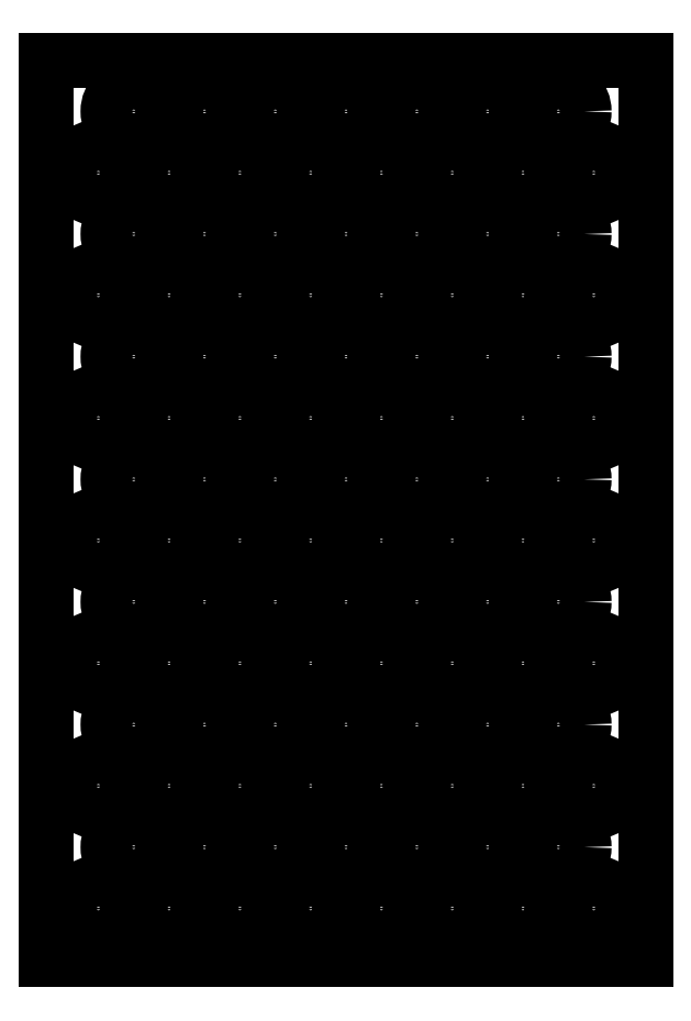
<metadata>
{"format":"dxf","ext":"dxf","renderer":"ezdxf+matplotlib","layout":"modelspace","background":"white","min_lineweight":24,"dpi":150}
</metadata>
<code>
0
SECTION
2
ENTITIES
0
LINE
8
0
10
0
20
0
11
2
21
0
0
LINE
8
0
10
2
20
0
11
2
21
3
0
LINE
8
0
10
2
20
3
11
0
21
3
0
LINE
8
0
10
0
20
3
11
0
21
0
0
CIRCLE
8
0
10
0.1732
20
0.1703
40
0.08594
0
CIRCLE
8
0
10
0.4094
20
0.1703
40
0.08594
0
CIRCLE
8
0
10
0.6457
20
0.1703
40
0.08594
0
CIRCLE
8
0
10
0.8819
20
0.1703
40
0.08594
0
CIRCLE
8
0
10
1.118
20
0.1703
40
0.08594
0
CIRCLE
8
0
10
1.354
20
0.1703
40
0.08594
0
CIRCLE
8
0
10
1.591
20
0.1703
40
0.08594
0
CIRCLE
8
0
10
1.827
20
0.1703
40
0.08594
0
CIRCLE
8
0
10
0.2913
20
0.3749
40
0.08594
0
CIRCLE
8
0
10
0.5276
20
0.3749
40
0.08594
0
CIRCLE
8
0
10
0.7638
20
0.3749
40
0.08594
0
CIRCLE
8
0
10
1
20
0.3749
40
0.08594
0
CIRCLE
8
0
10
1.236
20
0.3749
40
0.08594
0
CIRCLE
8
0
10
1.472
20
0.3749
40
0.08594
0
CIRCLE
8
0
10
1.709
20
0.3749
40
0.08594
0
CIRCLE
8
0
10
0.1732
20
0.5794
40
0.08594
0
CIRCLE
8
0
10
0.4094
20
0.5794
40
0.08594
0
CIRCLE
8
0
10
0.6457
20
0.5794
40
0.08594
0
CIRCLE
8
0
10
0.8819
20
0.5794
40
0.08594
0
CIRCLE
8
0
10
1.118
20
0.5794
40
0.08594
0
CIRCLE
8
0
10
1.354
20
0.5794
40
0.08594
0
CIRCLE
8
0
10
1.591
20
0.5794
40
0.08594
0
CIRCLE
8
0
10
1.827
20
0.5794
40
0.08594
0
CIRCLE
8
0
10
0.2913
20
0.784
40
0.08594
0
CIRCLE
8
0
10
0.5276
20
0.784
40
0.08594
0
CIRCLE
8
0
10
0.7638
20
0.784
40
0.08594
0
CIRCLE
8
0
10
1
20
0.784
40
0.08594
0
CIRCLE
8
0
10
1.236
20
0.784
40
0.08594
0
CIRCLE
8
0
10
1.472
20
0.784
40
0.08594
0
CIRCLE
8
0
10
1.709
20
0.784
40
0.08594
0
CIRCLE
8
0
10
0.1732
20
0.9886
40
0.08594
0
CIRCLE
8
0
10
0.4094
20
0.9886
40
0.08594
0
CIRCLE
8
0
10
0.6457
20
0.9886
40
0.08594
0
CIRCLE
8
0
10
0.8819
20
0.9886
40
0.08594
0
CIRCLE
8
0
10
1.118
20
0.9886
40
0.08594
0
CIRCLE
8
0
10
1.354
20
0.9886
40
0.08594
0
CIRCLE
8
0
10
1.591
20
0.9886
40
0.08594
0
CIRCLE
8
0
10
1.827
20
0.9886
40
0.08594
0
CIRCLE
8
0
10
0.2913
20
1.193
40
0.08594
0
CIRCLE
8
0
10
0.5276
20
1.193
40
0.08594
0
CIRCLE
8
0
10
0.7638
20
1.193
40
0.08594
0
CIRCLE
8
0
10
1
20
1.193
40
0.08594
0
CIRCLE
8
0
10
1.236
20
1.193
40
0.08594
0
CIRCLE
8
0
10
1.472
20
1.193
40
0.08594
0
CIRCLE
8
0
10
1.709
20
1.193
40
0.08594
0
CIRCLE
8
0
10
0.1732
20
1.398
40
0.08594
0
CIRCLE
8
0
10
0.4094
20
1.398
40
0.08594
0
CIRCLE
8
0
10
0.6457
20
1.398
40
0.08594
0
CIRCLE
8
0
10
0.8819
20
1.398
40
0.08594
0
CIRCLE
8
0
10
1.118
20
1.398
40
0.08594
0
CIRCLE
8
0
10
1.354
20
1.398
40
0.08594
0
CIRCLE
8
0
10
1.591
20
1.398
40
0.08594
0
CIRCLE
8
0
10
1.827
20
1.398
40
0.08594
0
CIRCLE
8
0
10
0.2913
20
1.602
40
0.08594
0
CIRCLE
8
0
10
0.5276
20
1.602
40
0.08594
0
CIRCLE
8
0
10
0.7638
20
1.602
40
0.08594
0
CIRCLE
8
0
10
1
20
1.602
40
0.08594
0
CIRCLE
8
0
10
1.236
20
1.602
40
0.08594
0
CIRCLE
8
0
10
1.472
20
1.602
40
0.08594
0
CIRCLE
8
0
10
1.709
20
1.602
40
0.08594
0
CIRCLE
8
0
10
0.1732
20
1.807
40
0.08594
0
CIRCLE
8
0
10
0.4094
20
1.807
40
0.08594
0
CIRCLE
8
0
10
0.6457
20
1.807
40
0.08594
0
CIRCLE
8
0
10
0.8819
20
1.807
40
0.08594
0
CIRCLE
8
0
10
1.118
20
1.807
40
0.08594
0
CIRCLE
8
0
10
1.354
20
1.807
40
0.08594
0
CIRCLE
8
0
10
1.591
20
1.807
40
0.08594
0
CIRCLE
8
0
10
1.827
20
1.807
40
0.08594
0
CIRCLE
8
0
10
0.2913
20
2.011
40
0.08594
0
CIRCLE
8
0
10
0.5276
20
2.011
40
0.08594
0
CIRCLE
8
0
10
0.7638
20
2.011
40
0.08594
0
CIRCLE
8
0
10
1
20
2.011
40
0.08594
0
CIRCLE
8
0
10
1.236
20
2.011
40
0.08594
0
CIRCLE
8
0
10
1.472
20
2.011
40
0.08594
0
CIRCLE
8
0
10
1.709
20
2.011
40
0.08594
0
CIRCLE
8
0
10
0.1732
20
2.216
40
0.08594
0
CIRCLE
8
0
10
0.4094
20
2.216
40
0.08594
0
CIRCLE
8
0
10
0.6457
20
2.216
40
0.08594
0
CIRCLE
8
0
10
0.8819
20
2.216
40
0.08594
0
CIRCLE
8
0
10
1.118
20
2.216
40
0.08594
0
CIRCLE
8
0
10
1.354
20
2.216
40
0.08594
0
CIRCLE
8
0
10
1.591
20
2.216
40
0.08594
0
CIRCLE
8
0
10
1.827
20
2.216
40
0.08594
0
CIRCLE
8
0
10
0.2913
20
2.421
40
0.08594
0
CIRCLE
8
0
10
0.5276
20
2.421
40
0.08594
0
CIRCLE
8
0
10
0.7638
20
2.421
40
0.08594
0
CIRCLE
8
0
10
1
20
2.421
40
0.08594
0
CIRCLE
8
0
10
1.236
20
2.421
40
0.08594
0
CIRCLE
8
0
10
1.472
20
2.421
40
0.08594
0
CIRCLE
8
0
10
1.709
20
2.421
40
0.08594
0
CIRCLE
8
0
10
0.1732
20
2.625
40
0.08594
0
CIRCLE
8
0
10
0.4094
20
2.625
40
0.08594
0
CIRCLE
8
0
10
0.6457
20
2.625
40
0.08594
0
CIRCLE
8
0
10
0.8819
20
2.625
40
0.08594
0
CIRCLE
8
0
10
1.118
20
2.625
40
0.08594
0
CIRCLE
8
0
10
1.354
20
2.625
40
0.08594
0
CIRCLE
8
0
10
1.591
20
2.625
40
0.08594
0
CIRCLE
8
0
10
1.827
20
2.625
40
0.08594
0
CIRCLE
8
0
10
0.2913
20
2.83
40
0.08594
0
CIRCLE
8
0
10
0.5276
20
2.83
40
0.08594
0
CIRCLE
8
0
10
0.7638
20
2.83
40
0.08594
0
CIRCLE
8
0
10
1
20
2.83
40
0.08594
0
CIRCLE
8
0
10
1.236
20
2.83
40
0.08594
0
CIRCLE
8
0
10
1.472
20
2.83
40
0.08594
0
CIRCLE
8
0
10
1.709
20
2.83
40
0.08594
0
ENDSEC
0
EOF

</code>
